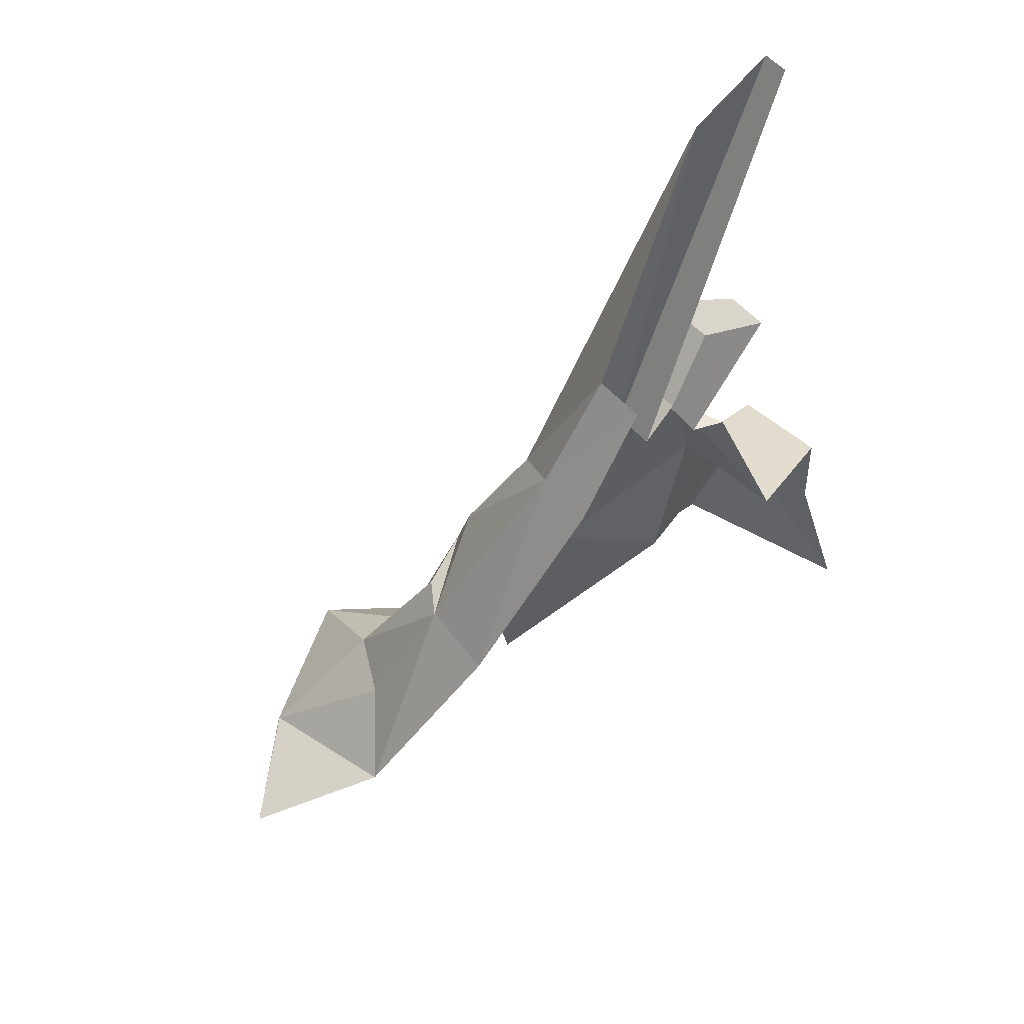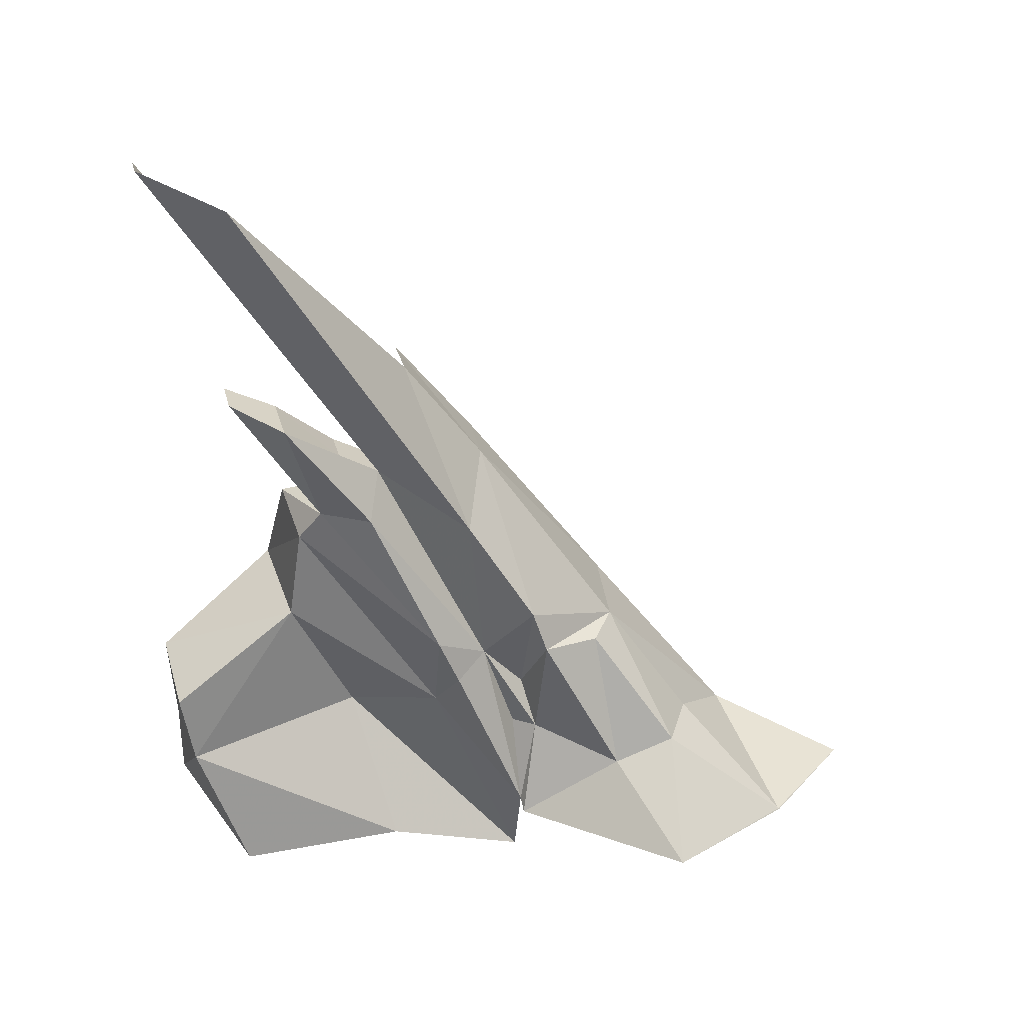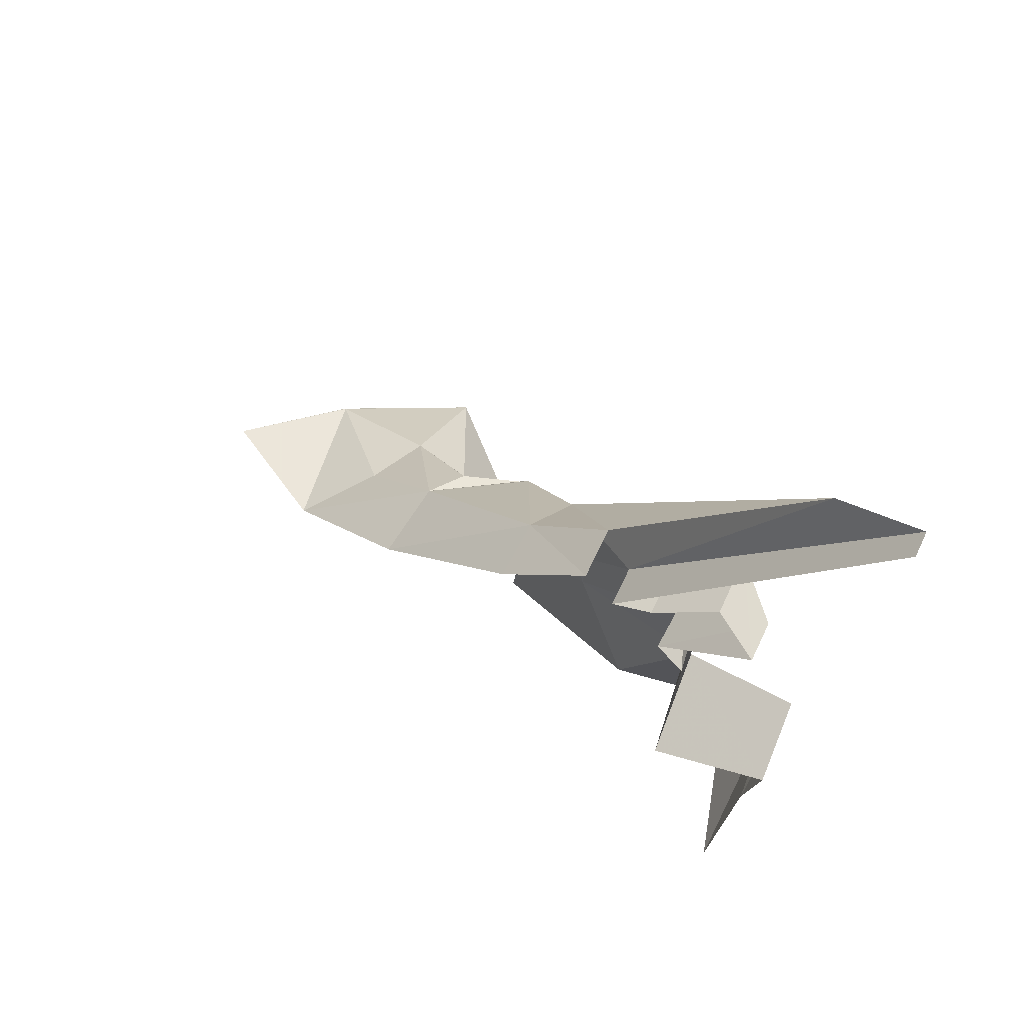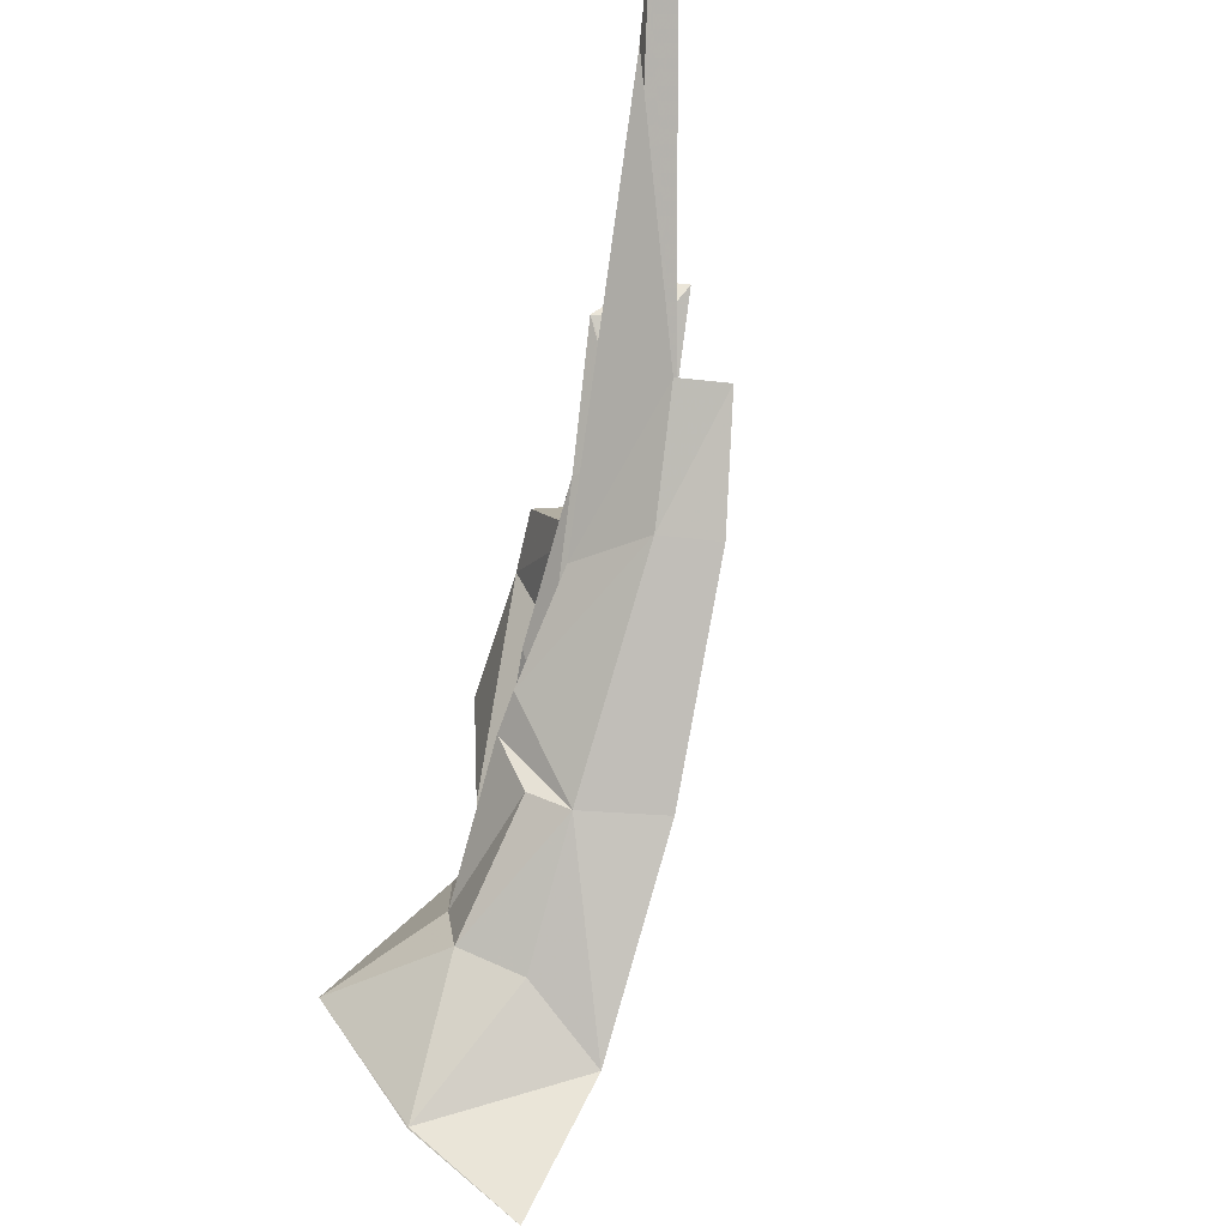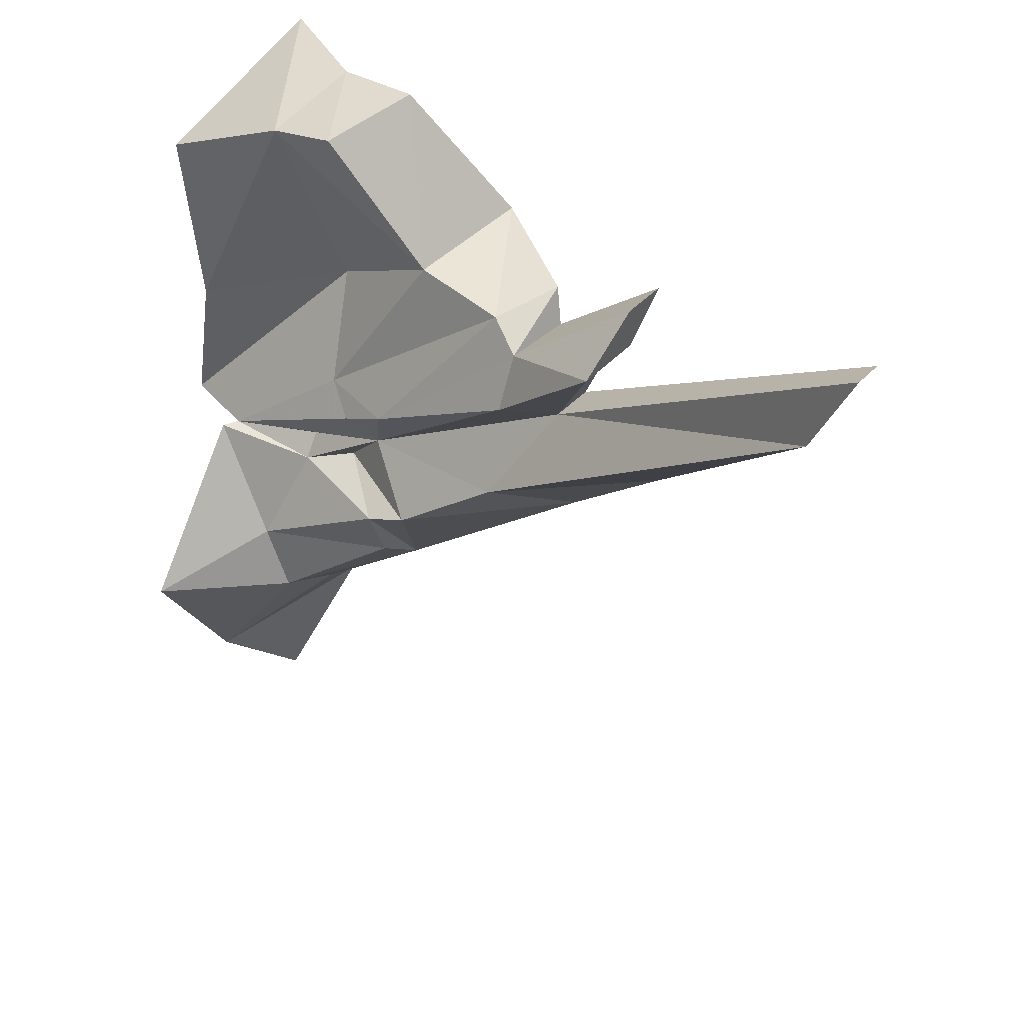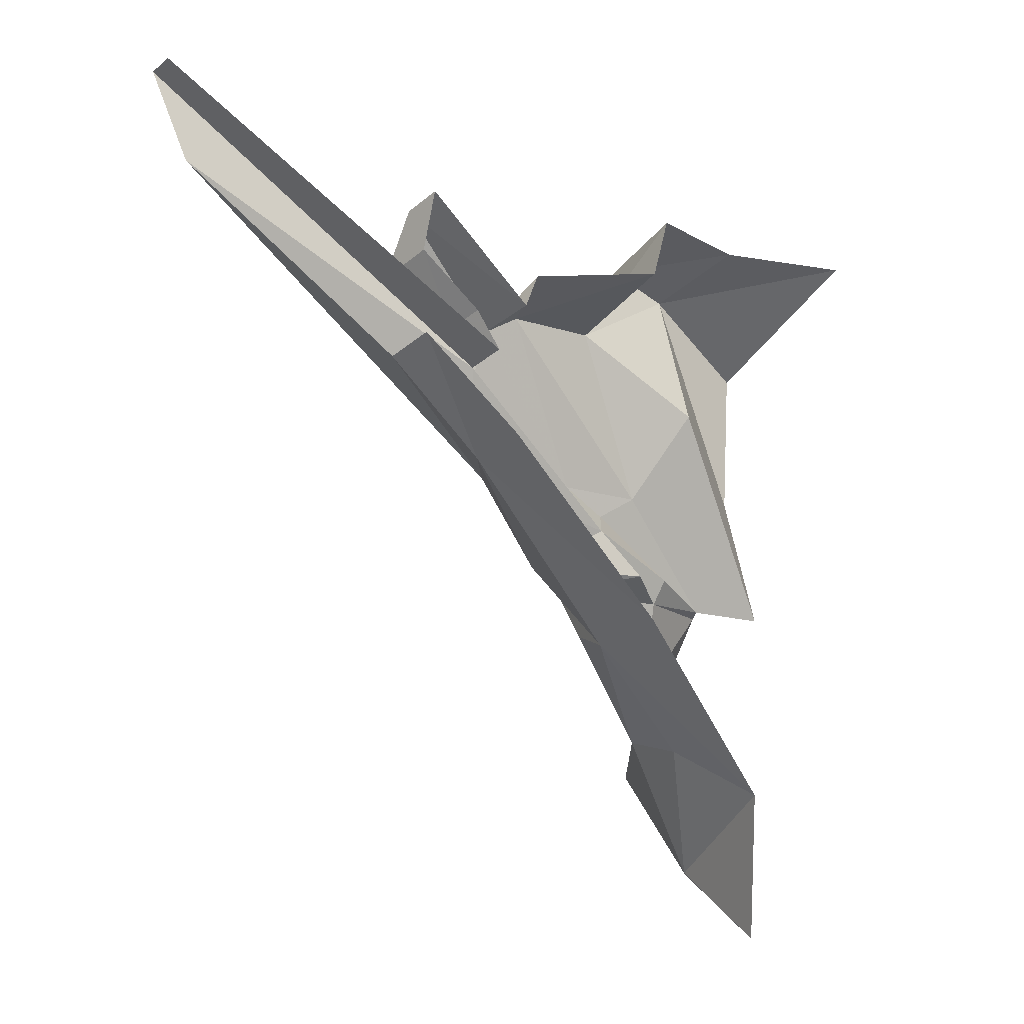
<metadata>
{"format":"obj","ext":"obj","renderer":"f3d","projection":"perspective","resolution":1024,"background":"white","views":[{"elev":65.7,"azim":-125.4,"up":"+Y"},{"elev":24.0,"azim":83.4,"up":"+Y"},{"elev":76.5,"azim":-57.2,"up":"+Y"},{"elev":-49.0,"azim":162.5,"up":"+Z"},{"elev":36.7,"azim":125.7,"up":"+Z"},{"elev":-23.3,"azim":-137.3,"up":"+Z"}]}
</metadata>
<code>
g polySurface604
v 21.34 -421.1 94.79
v 47.67 -320.5 -54.91
v 183.5 -433.5 -142
v -12.27 -277.3 72.17
v 44.98 -284.5 -145.1
v 46.55 -108.7 61.93
v -42.36 -208.4 92.17
v 42.66 -48.14 82.98
v -20.97 -141 154.9
v 5.291 -114.5 -22.61
v 2.327 -406.2 97.72
v -35.86 -277.4 106.9
v 57.4 -422.9 -326.7
v 57.4 -424.5 -328.3
v 183.5 -433.5 -142
v 44.98 -284.5 -145.1
v -84.28 -402.7 -456.8
v -160.3 -324.7 -262.1
v -46.97 -274 -181.5
v -51.4 -97.1 -54.45
v 5.291 -114.5 -22.61
v 46.55 -108.7 61.93
v 42.66 -48.14 82.98
v 47.67 -320.5 -54.91
v -120.8 117.4 467
v -11.92 119.2 409
v -34.27 71.68 443.6
v -109.7 130.7 415.9
v -20.97 -141 154.9
v 16.52 93.41 180
v 42.66 -48.14 82.98
v -40.57 175.3 317.4
v 92.57 633.9 525.2
v 99.56 697.9 647.4
v -101.1 181.1 325
v 62.43 701.5 652
v 42.66 -48.14 82.98
v -66.67 190.9 154.4
v -51.4 -97.1 -54.45
v 16.52 93.41 180
v -42.5 343.9 272.3
v -118.9 351.3 281.8
v -156.2 200.7 161.5
v 92.57 633.9 525.2
v -51.4 -97.1 -54.45
v -160.3 -324.7 -262.1
v -46.97 -274 -181.5
v -176.2 -70.96 -51.95
v -66.67 190.9 154.4
v -156.2 200.7 161.5
v -20.97 -141 154.9
v 18.11 114.9 333
v -40.57 175.3 317.4
v 18.87 -104.7 230.5
v 10.15 -175.1 199
v 45.34 278.9 458.9
v -26.07 207 376.2
v -46.06 287.7 471.1
v -86.64 212.8 383.7
v -101.1 181.1 325
v -85.05 305 548.1
v -24.48 299.2 540.5
v 2.327 -406.2 97.72
v -35.86 -277.4 106.9
v -35.06 -516.6 103.4
v -109 -260.2 367.5
v -19.46 -220.4 234.9
v -17.27 -469.3 304.4
v -19.39 -305 626.6
v -54.55 -69.72 462
v -10.12 -198.1 646.1
v -12.37 -497.5 549.2
v -34.27 71.68 443.6
v -34.27 71.68 443.6
v -225.2 -37.22 496
v -120.8 117.4 467
v -54.55 -69.72 462
v -152.7 -163.6 670.5
v -10.12 -198.1 646.1
v -175.7 -299.2 659.1
v -19.39 -305 626.6
v -19.46 -220.4 234.9
v 18.87 -104.7 230.5
v 10.15 -175.1 199
v -34.27 71.68 443.6
v 2.327 -406.2 97.72
v -35.06 -516.6 103.4
v -11.92 119.2 409
v 18.11 114.9 333
v 45.34 278.9 458.9
v -24.48 299.2 540.5
v -109.7 130.7 415.9
v -85.05 305 548.1
v -19.39 -305 626.6
v -273.2 -466.9 661.9
v -175.7 -299.2 659.1
v -12.37 -497.5 549.2
v -20.97 -141 154.9
v -12.27 -277.3 72.17
v -35.86 -277.4 106.9
v -20.97 -141 154.9
v -42.36 -208.4 92.17
v -12.27 -277.3 72.17
g polySurface604_0
f 3 2 1
f 2 4 1
f 5 2 3
f 2 6 4
f 6 7 4
f 7 6 8
f 9 7 8
f 5 10 2
f 11 1 4
f 12 11 4
f 15 14 13
f 13 16 15
f 13 14 17
f 18 13 17
f 18 19 13
f 19 16 13
f 19 20 16
f 20 21 16
f 22 21 20
f 23 22 20
f 21 22 24
f 27 26 25
f 26 28 25
f 31 30 29
f 30 32 29
f 30 33 32
f 33 34 32
f 32 34 35
f 34 36 35
f 39 38 37
f 38 40 37
f 38 41 40
f 42 41 38
f 43 42 38
f 41 44 40
f 47 46 45
f 46 48 45
f 45 48 49
f 48 50 49
f 53 52 51
f 52 54 51
f 55 51 54
f 52 53 56
f 53 57 56
f 58 56 57
f 59 58 57
f 59 57 53
f 60 59 53
f 58 61 56
f 61 62 56
f 51 55 63
f 64 51 63
f 67 66 65
f 66 68 65
f 66 69 68
f 66 70 69
f 66 67 70
f 70 71 69
f 69 72 68
f 67 73 70
f 76 75 74
f 75 77 74
f 75 78 77
f 78 79 77
f 79 78 80
f 81 79 80
f 84 83 82
f 83 85 82
f 84 82 86
f 82 87 86
f 88 85 83
f 89 88 83
f 89 90 88
f 90 91 88
f 88 91 92
f 91 93 92
f 96 95 94
f 95 97 94
f 100 99 98
f 103 102 101

</code>
